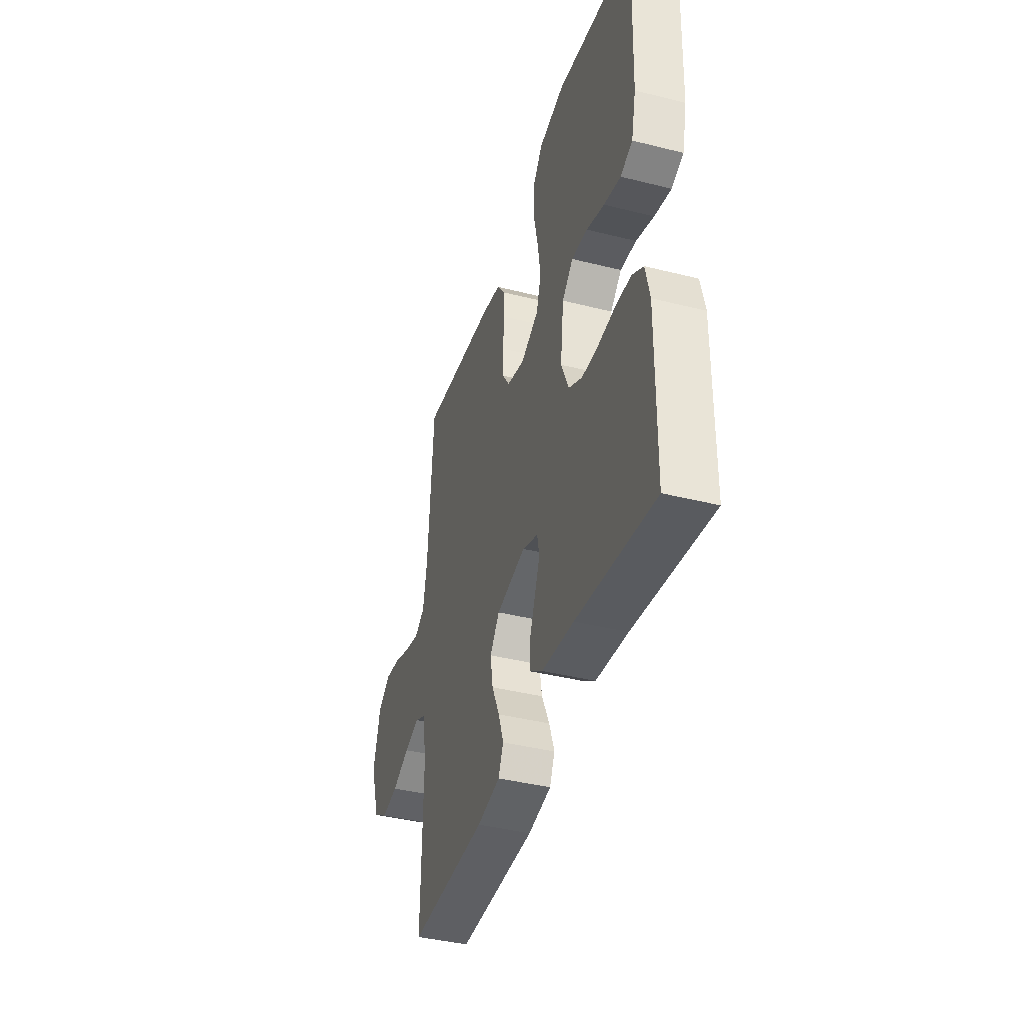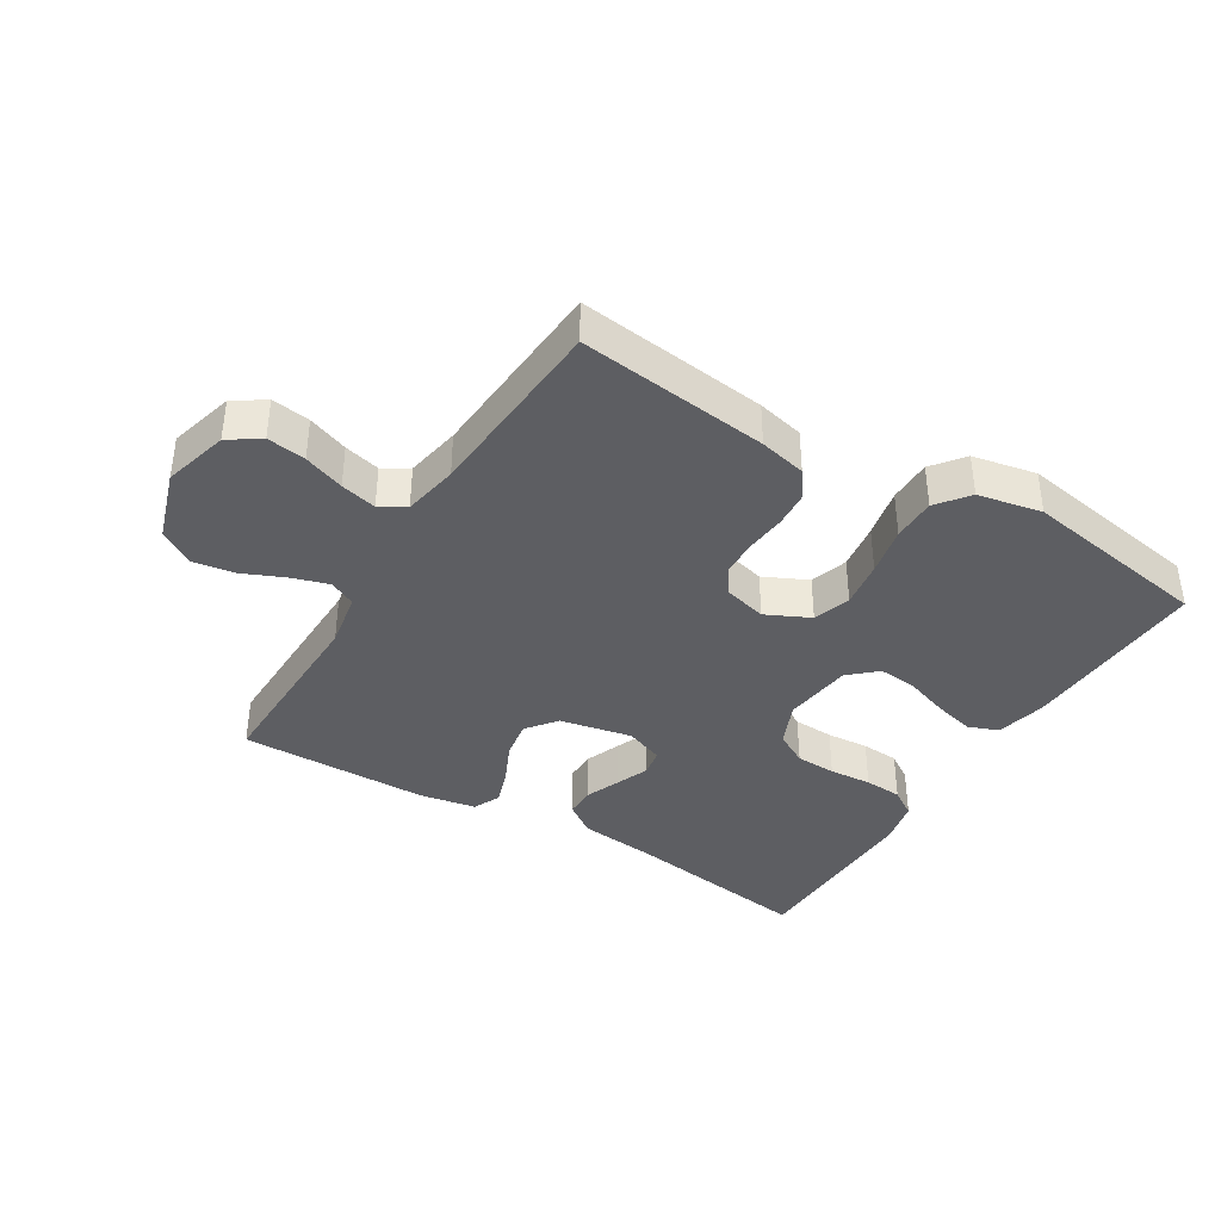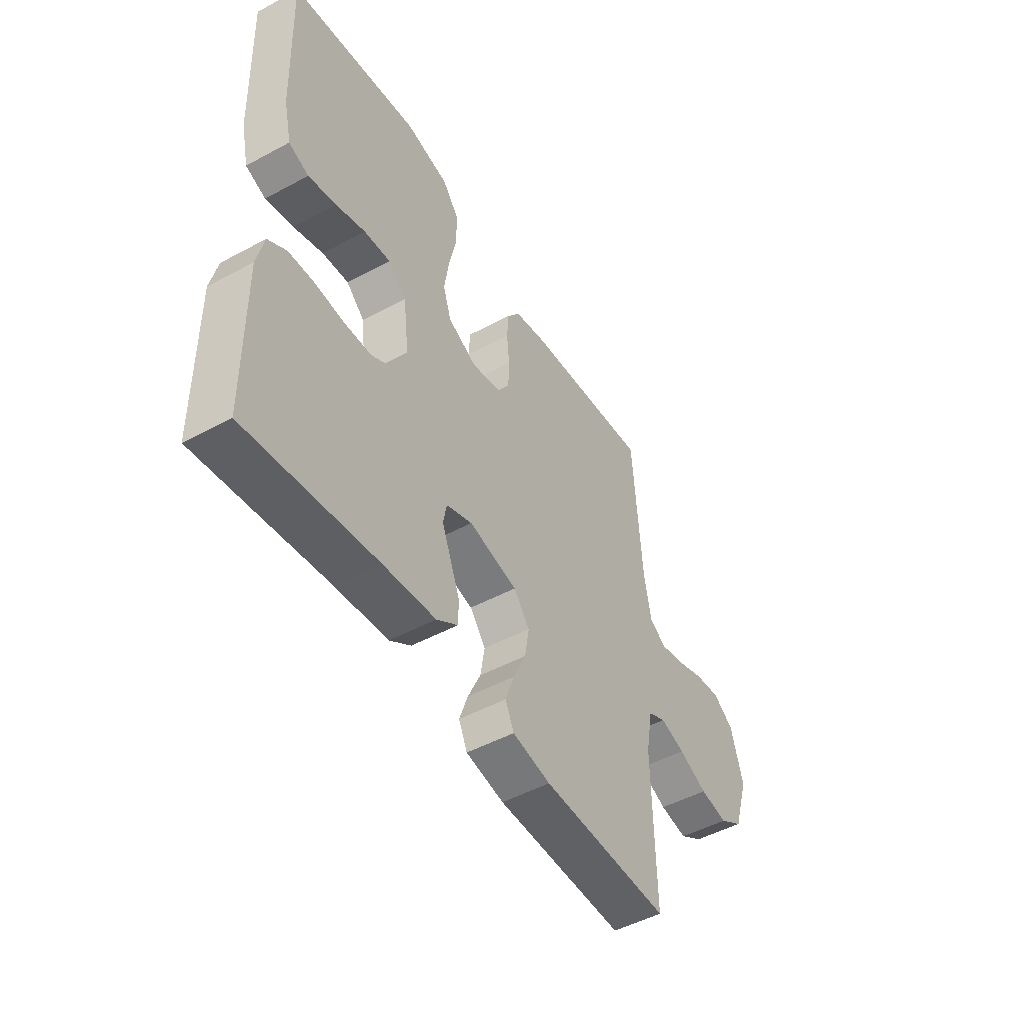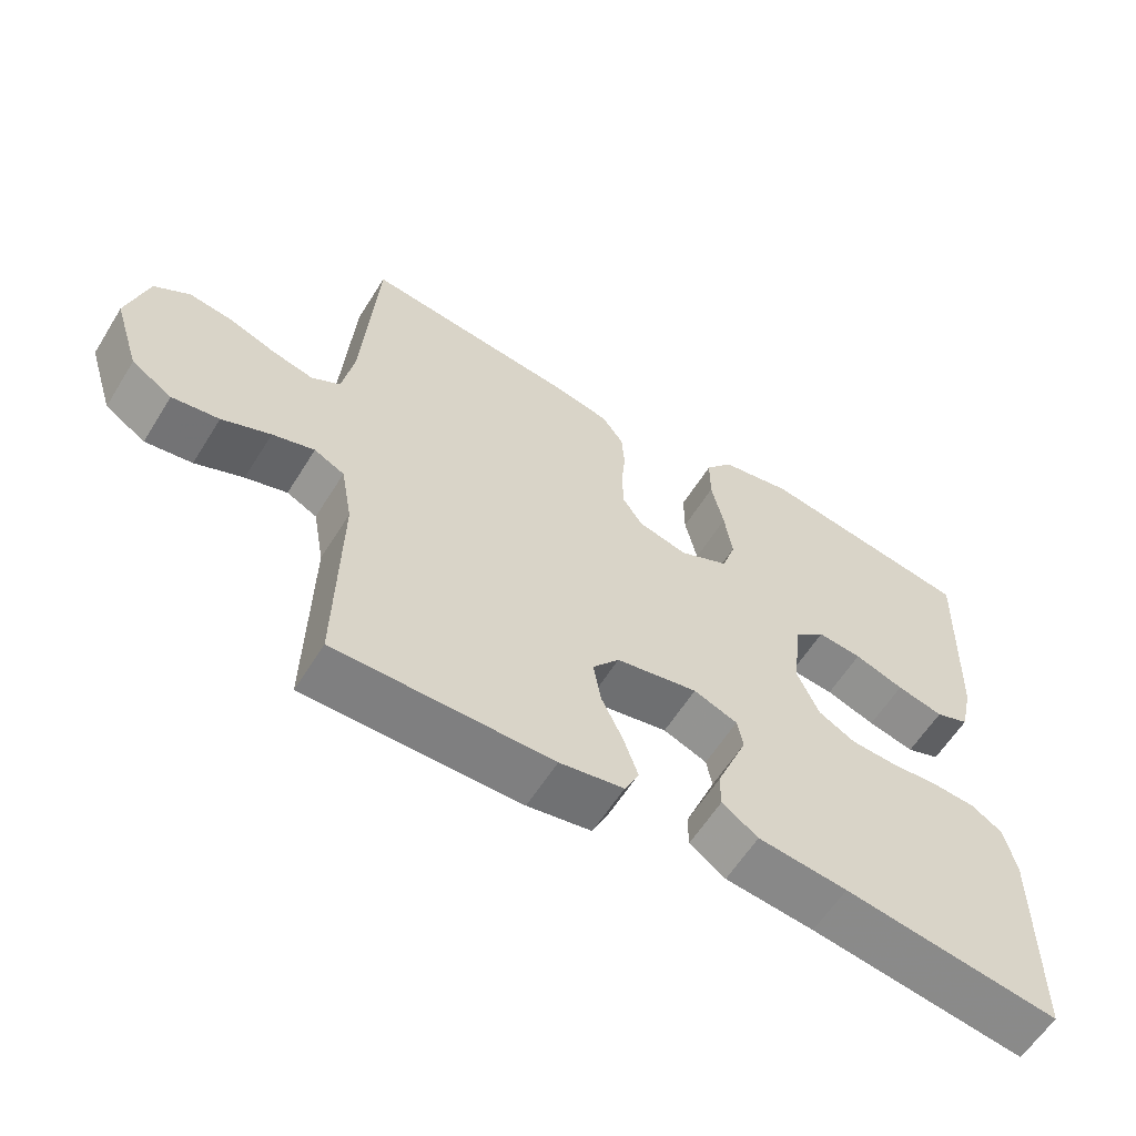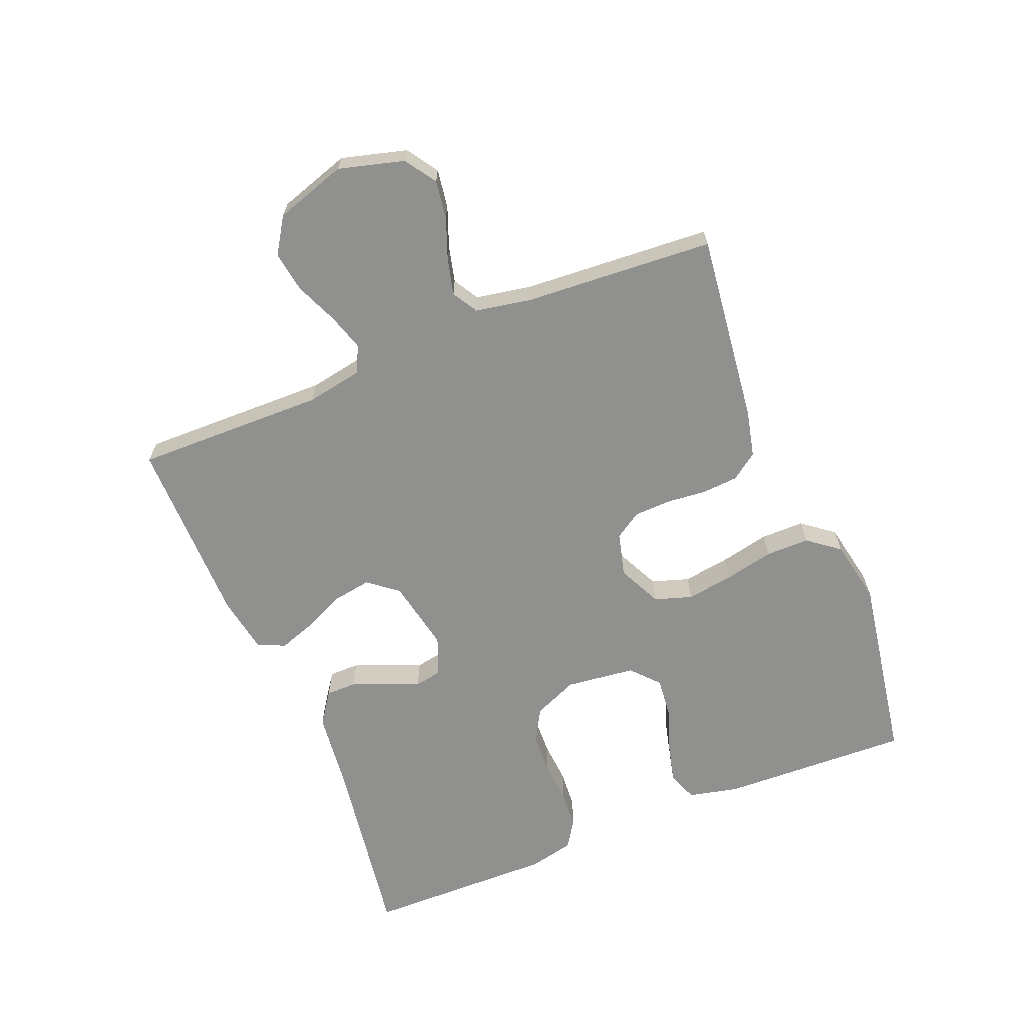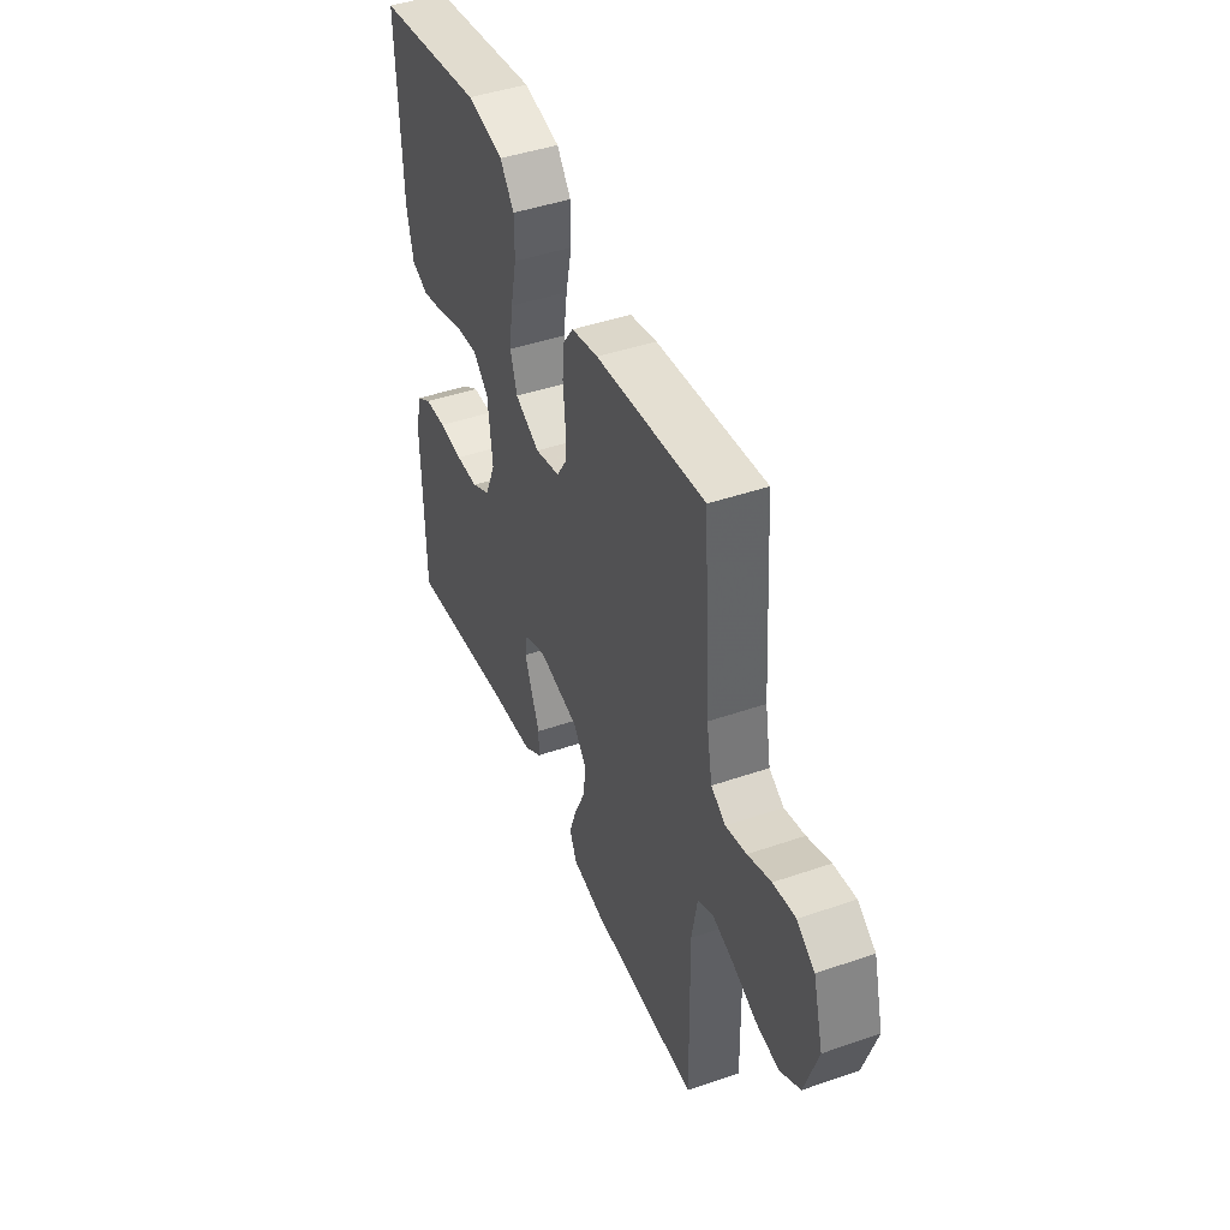
<metadata>
{"format":"obj","ext":"obj","renderer":"f3d","projection":"perspective","resolution":1024,"background":"white","views":[{"elev":-40.5,"azim":72.9,"up":"+Z"},{"elev":-38.5,"azim":-31.4,"up":"+Y"},{"elev":-49.3,"azim":120.8,"up":"+Z"},{"elev":-60.1,"azim":-31.8,"up":"+Z"},{"elev":-65.6,"azim":-67.9,"up":"+Y"},{"elev":44.5,"azim":-111.9,"up":"+Z"}]}
</metadata>
<code>
v -0.5 0.07 0.5
v -0.2 0.07 0.464
v -0.126 0.07 0.447
v -0.096 0.07 0.405
v -0.092 0.07 0.348
v -0.098 0.07 0.285
v -0.096 0.07 0.227
v -0.069 0.07 0.185
v 0 0.07 0.167
v 0.069 0.07 0.2
v 0.088 0.07 0.259
v 0.077 0.07 0.333
v 0.06 0.07 0.411
v 0.06 0.07 0.48
v 0.099 0.07 0.53
v 0.2 0.07 0.55
v 0.5 0.07 0.5
v 0.489 0.07 0.2
v 0.471 0.07 0.121
v 0.424 0.07 0.103
v 0.359 0.07 0.119
v 0.29 0.07 0.143
v 0.228 0.07 0.149
v 0.185 0.07 0.11
v 0.172 0.07 0
v 0.202 0.07 -0.07
v 0.254 0.07 -0.099
v 0.318 0.07 -0.102
v 0.385 0.07 -0.097
v 0.445 0.07 -0.101
v 0.488 0.07 -0.129
v 0.504 0.07 -0.2
v 0.5 0.07 -0.5
v 0.2 0.07 -0.455
v 0.076 0.07 -0.441
v 0.026 0.07 -0.406
v 0.026 0.07 -0.358
v 0.048 0.07 -0.303
v 0.069 0.07 -0.251
v 0.061 0.07 -0.208
v 0 0.07 -0.184
v -0.114 0.07 -0.207
v -0.151 0.07 -0.254
v -0.141 0.07 -0.315
v -0.111 0.07 -0.38
v -0.091 0.07 -0.438
v -0.111 0.07 -0.481
v -0.2 0.07 -0.497
v -0.5 0.07 -0.5
v -0.495 0.07 -0.2
v -0.511 0.07 -0.112
v -0.553 0.07 -0.091
v -0.611 0.07 -0.109
v -0.678 0.07 -0.138
v -0.743 0.07 -0.148
v -0.799 0.07 -0.112
v -0.835 0.07 0
v -0.807 0.07 0.103
v -0.758 0.07 0.136
v -0.697 0.07 0.127
v -0.633 0.07 0.103
v -0.576 0.07 0.089
v -0.536 0.07 0.113
v -0.52 0.07 0.2
v -0.5 0 0.5
v -0.2 0 0.464
v -0.126 0 0.447
v -0.096 0 0.405
v -0.092 0 0.348
v -0.098 0 0.285
v -0.096 0 0.227
v -0.069 0 0.185
v 0 0 0.167
v 0.069 0 0.2
v 0.088 0 0.259
v 0.077 0 0.333
v 0.06 0 0.411
v 0.06 0 0.48
v 0.099 0 0.53
v 0.2 0 0.55
v 0.5 0 0.5
v 0.489 0 0.2
v 0.471 0 0.121
v 0.424 0 0.103
v 0.359 0 0.119
v 0.29 0 0.143
v 0.228 0 0.149
v 0.185 0 0.11
v 0.172 0 0
v 0.202 0 -0.07
v 0.254 0 -0.099
v 0.318 0 -0.102
v 0.385 0 -0.097
v 0.445 0 -0.101
v 0.488 0 -0.129
v 0.504 0 -0.2
v 0.5 0 -0.5
v 0.2 0 -0.455
v 0.076 0 -0.441
v 0.026 0 -0.406
v 0.026 0 -0.358
v 0.048 0 -0.303
v 0.069 0 -0.251
v 0.061 0 -0.208
v 0 0 -0.184
v -0.114 0 -0.207
v -0.151 0 -0.254
v -0.141 0 -0.315
v -0.111 0 -0.38
v -0.091 0 -0.438
v -0.111 0 -0.481
v -0.2 0 -0.497
v -0.5 0 -0.5
v -0.495 0 -0.2
v -0.511 0 -0.112
v -0.553 0 -0.091
v -0.611 0 -0.109
v -0.678 0 -0.138
v -0.743 0 -0.148
v -0.799 0 -0.112
v -0.835 0 0
v -0.807 0 0.103
v -0.758 0 0.136
v -0.697 0 0.127
v -0.633 0 0.103
v -0.576 0 0.089
v -0.536 0 0.113
v -0.52 0 0.2
f 58 59 60 61
f 58 61 62
f 57 58 62
f 56 57 62
f 53 54 55 56
f 52 53 56 62
f 51 52 62 63
f 47 48 49 50
f 44 45 46 47
f 44 47 50 51
f 36 37 38 39
f 34 35 36 39
f 34 39 40
f 33 34 40
f 32 33 40
f 31 32 40 41
f 28 29 30 31
f 27 28 31 41
f 19 20 21 22
f 17 18 19 22
f 17 22 23
f 16 17 23 24
f 12 13 14 15
f 11 12 15 16
f 10 11 16 24
f 3 4 5 6
f 3 6 7
f 64 1 2 3
f 64 3 7
f 63 64 7 8
f 43 44 51 63
f 42 43 63 8
f 26 27 41 42
f 25 26 42 8
f 9 10 24 25
f 8 9 25
f 125 124 123 122
f 126 125 122
f 126 122 121
f 126 121 120
f 120 119 118 117
f 126 120 117 116
f 127 126 116 115
f 114 113 112 111
f 111 110 109 108
f 115 114 111 108
f 103 102 101 100
f 103 100 99 98
f 104 103 98
f 104 98 97
f 104 97 96
f 105 104 96 95
f 95 94 93 92
f 105 95 92 91
f 86 85 84 83
f 86 83 82 81
f 87 86 81
f 88 87 81 80
f 79 78 77 76
f 80 79 76 75
f 88 80 75 74
f 70 69 68 67
f 71 70 67
f 67 66 65 128
f 71 67 128
f 72 71 128 127
f 127 115 108 107
f 72 127 107 106
f 106 105 91 90
f 72 106 90 89
f 89 88 74 73
f 89 73 72
f 1 65 66 2
f 2 66 67 3
f 3 67 68 4
f 4 68 69 5
f 5 69 70 6
f 6 70 71 7
f 7 71 72 8
f 8 72 73 9
f 9 73 74 10
f 10 74 75 11
f 11 75 76 12
f 12 76 77 13
f 13 77 78 14
f 14 78 79 15
f 15 79 80 16
f 16 80 81 17
f 17 81 82 18
f 18 82 83 19
f 19 83 84 20
f 20 84 85 21
f 21 85 86 22
f 22 86 87 23
f 23 87 88 24
f 24 88 89 25
f 25 89 90 26
f 26 90 91 27
f 27 91 92 28
f 28 92 93 29
f 29 93 94 30
f 30 94 95 31
f 31 95 96 32
f 32 96 97 33
f 33 97 98 34
f 34 98 99 35
f 35 99 100 36
f 36 100 101 37
f 37 101 102 38
f 38 102 103 39
f 39 103 104 40
f 40 104 105 41
f 41 105 106 42
f 42 106 107 43
f 43 107 108 44
f 44 108 109 45
f 45 109 110 46
f 46 110 111 47
f 47 111 112 48
f 48 112 113 49
f 49 113 114 50
f 50 114 115 51
f 51 115 116 52
f 52 116 117 53
f 53 117 118 54
f 54 118 119 55
f 55 119 120 56
f 56 120 121 57
f 57 121 122 58
f 58 122 123 59
f 59 123 124 60
f 60 124 125 61
f 61 125 126 62
f 62 126 127 63
f 63 127 128 64
f 64 128 65 1

</code>
